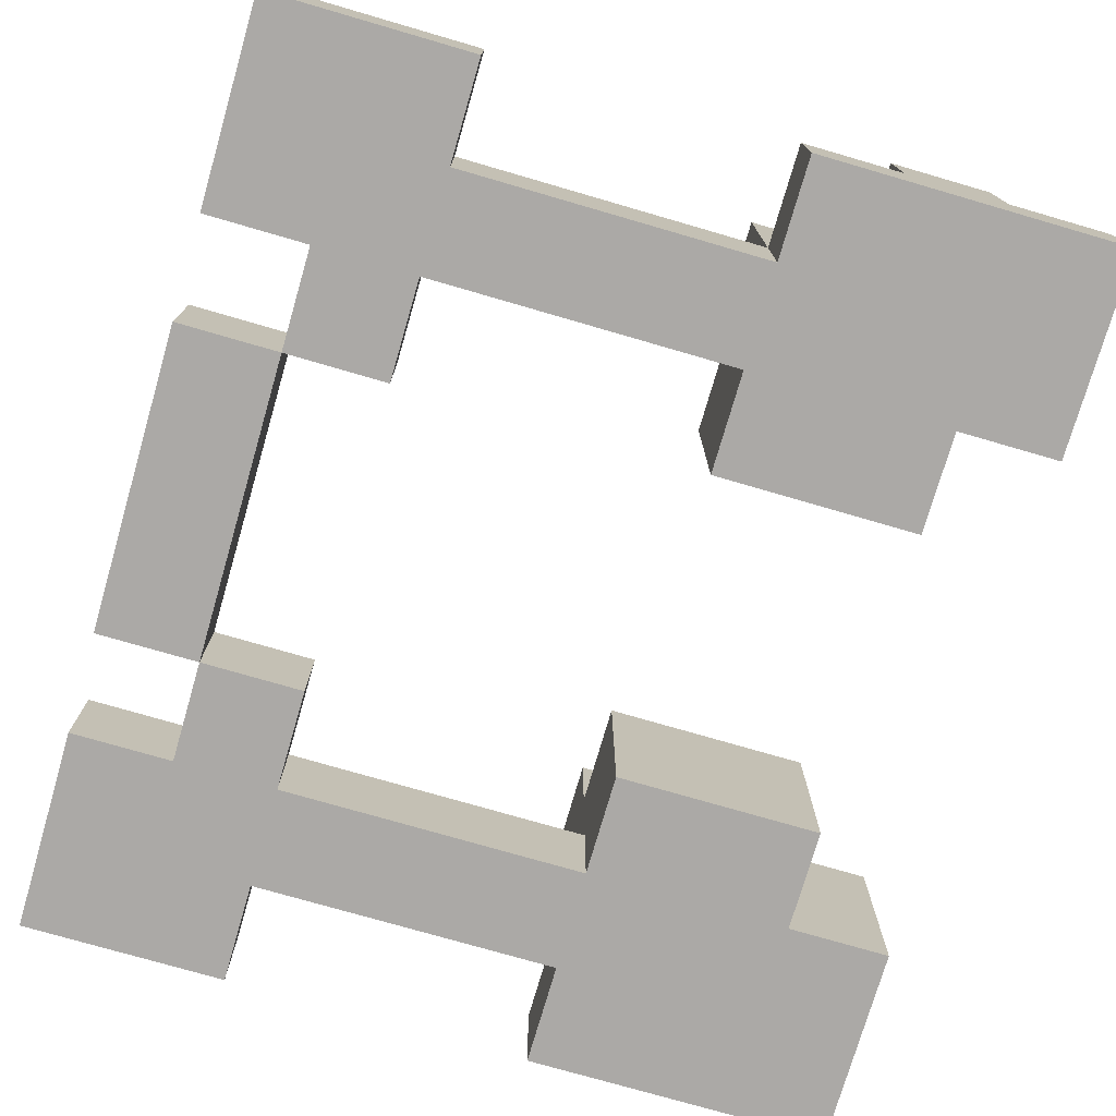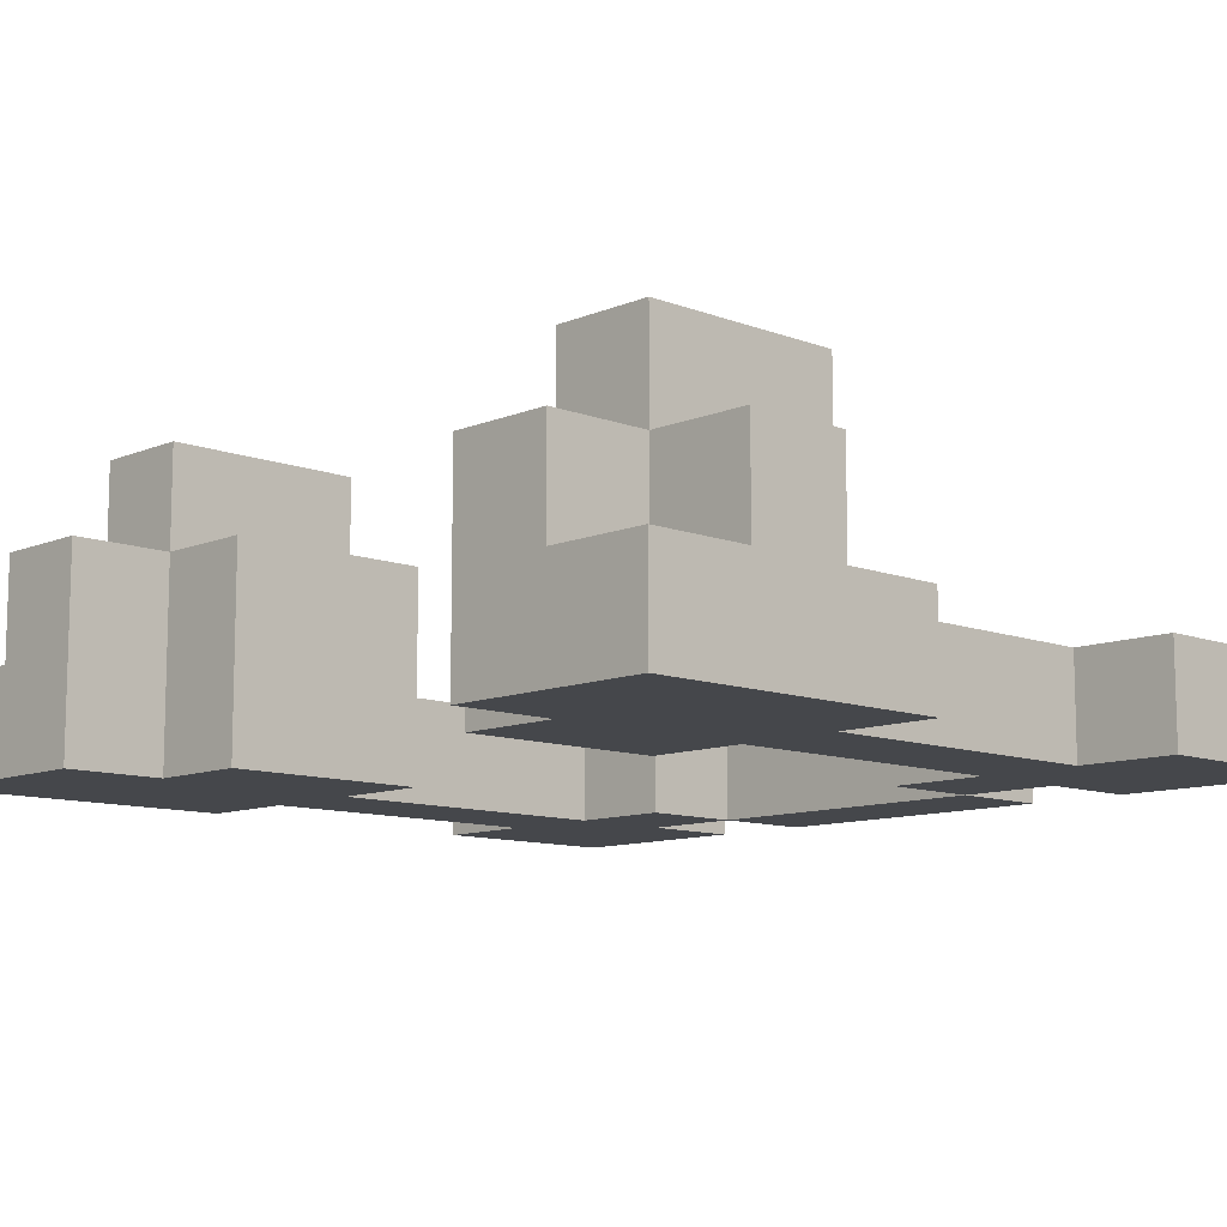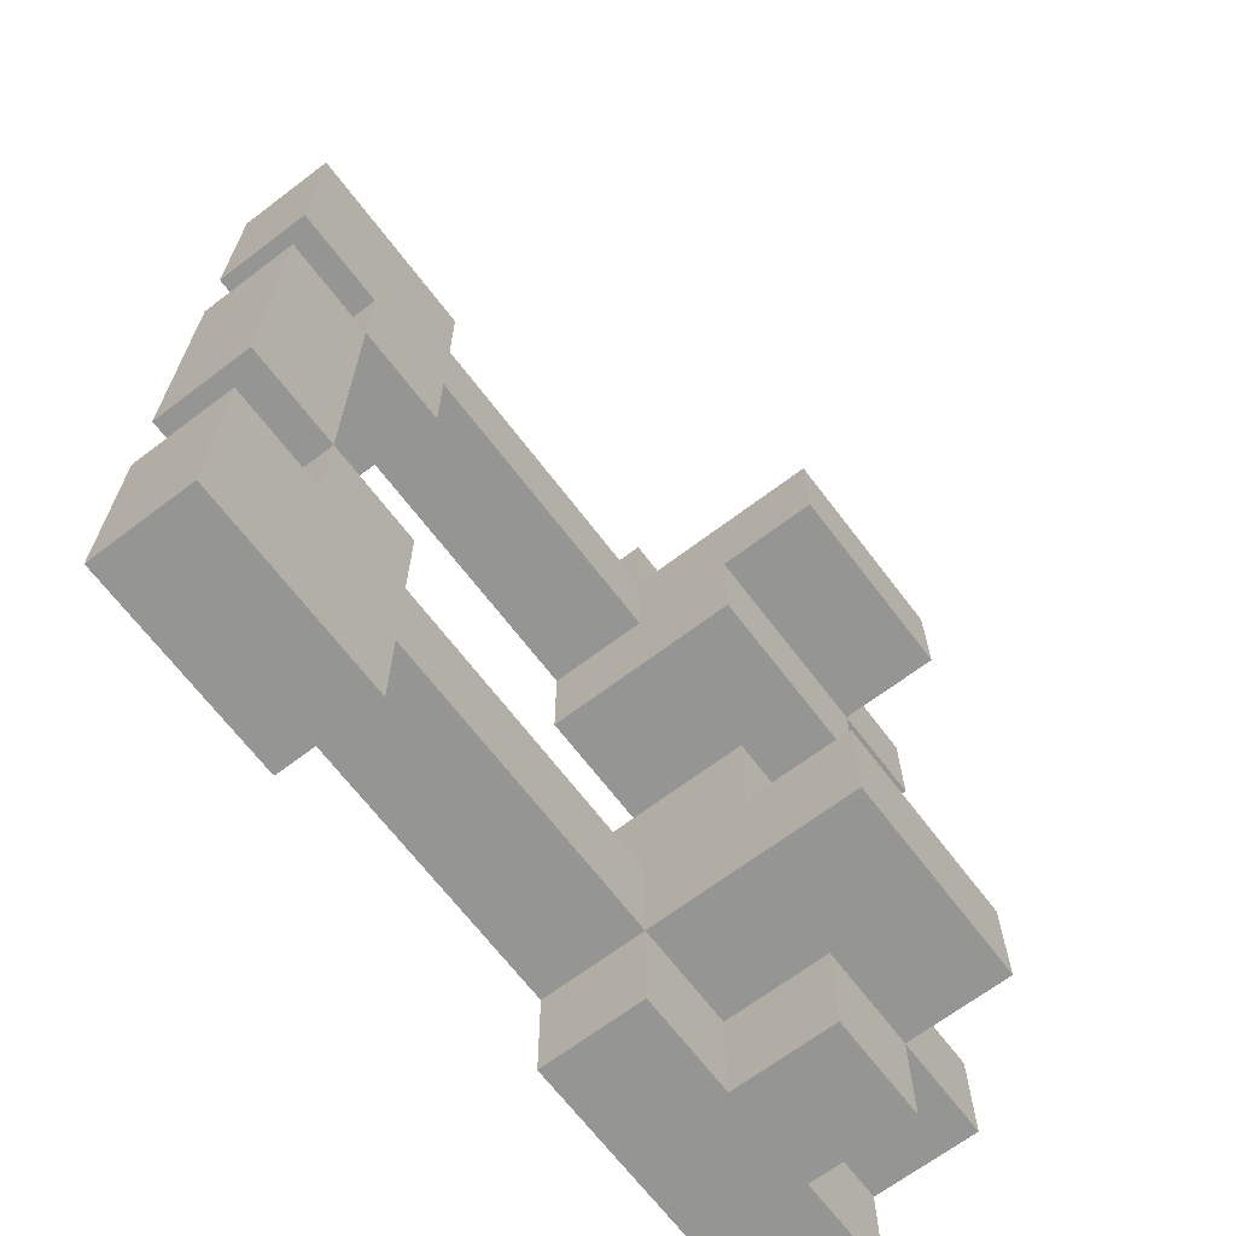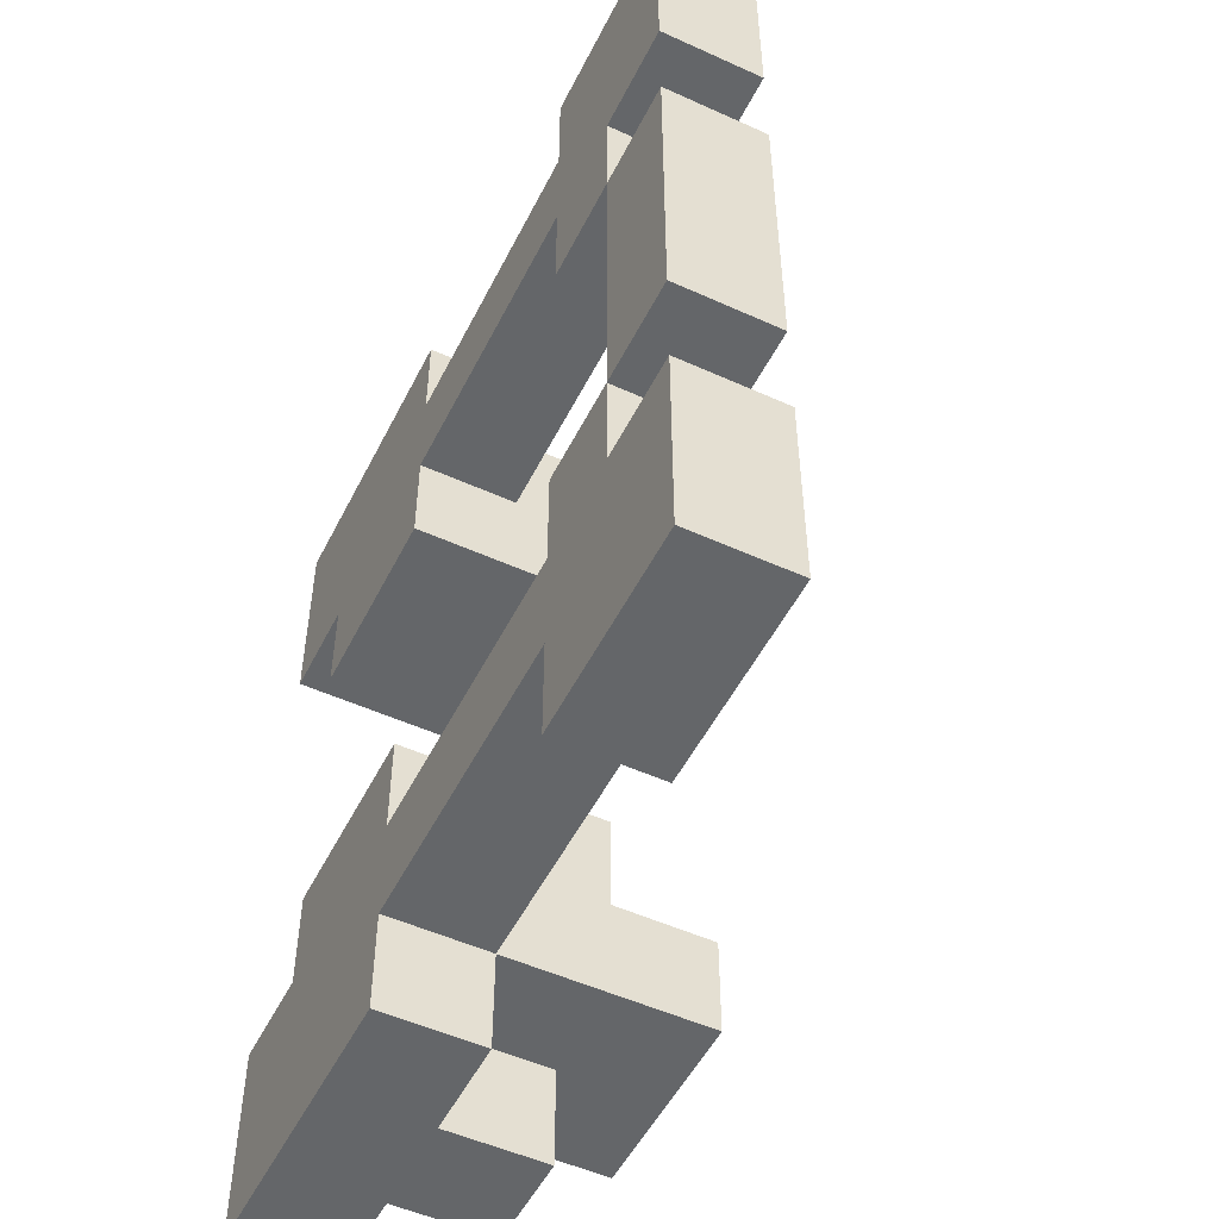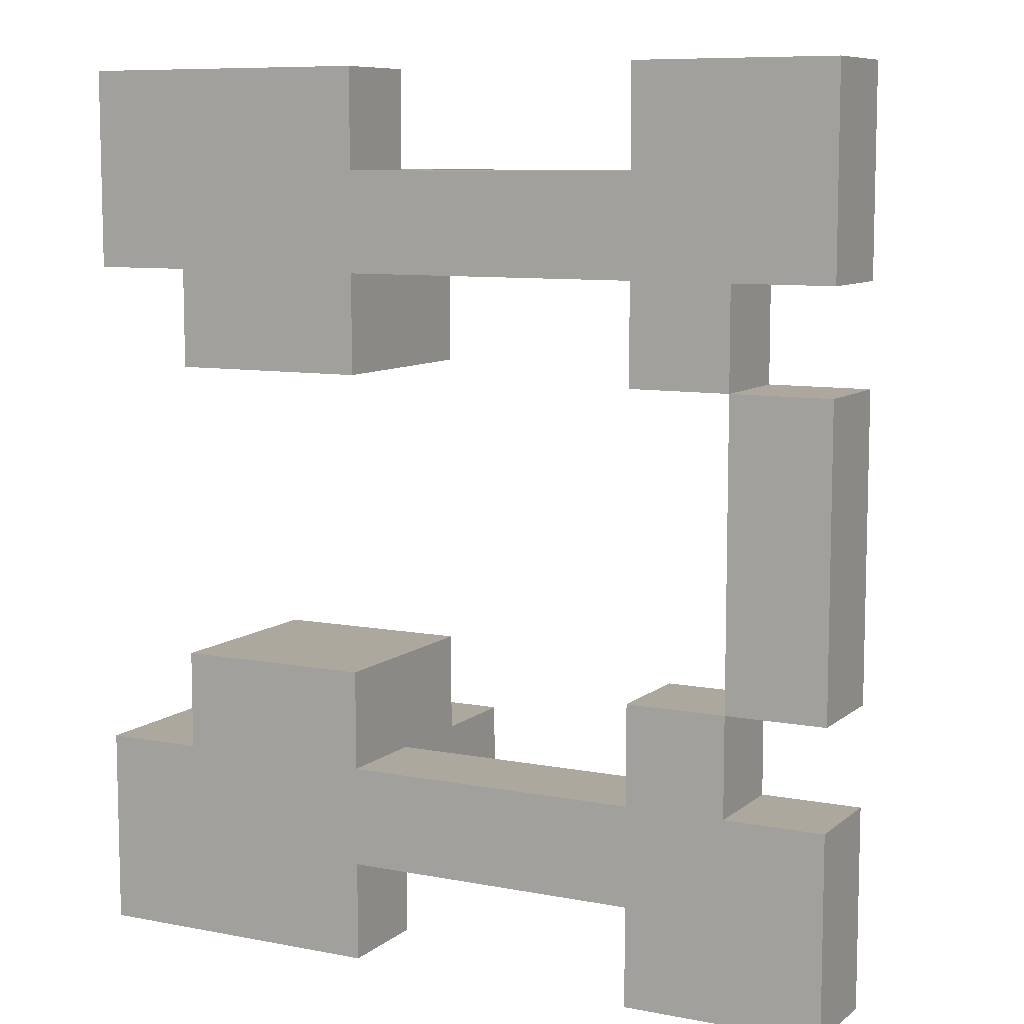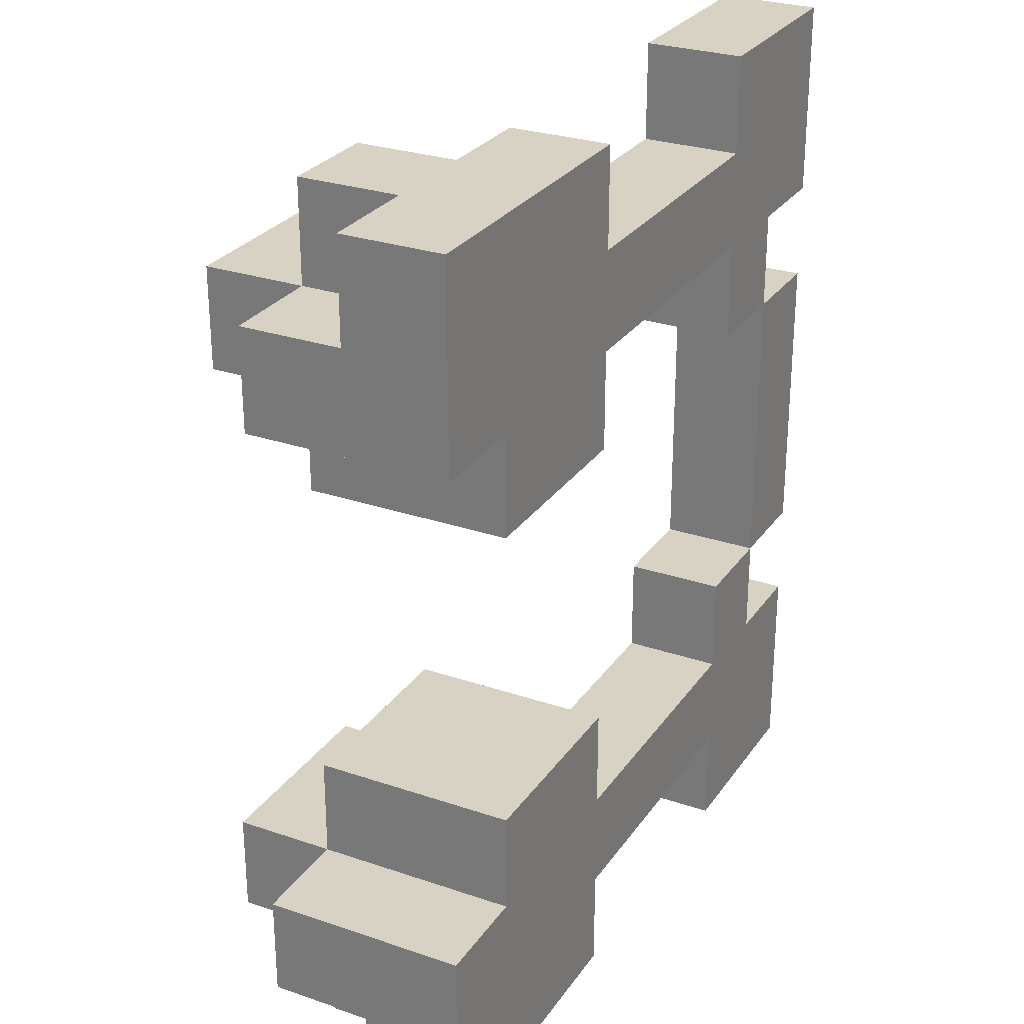
<metadata>
{"format":"obj","ext":"obj","renderer":"f3d","projection":"perspective","resolution":1024,"background":"white","views":[{"elev":-75.5,"azim":163.8,"up":"+Y"},{"elev":-10.4,"azim":-43.8,"up":"+Y"},{"elev":-67.3,"azim":127.2,"up":"+Z"},{"elev":-51.7,"azim":63.8,"up":"+Z"},{"elev":8.7,"azim":27.4,"up":"+Z"},{"elev":27.7,"azim":-62.5,"up":"+Z"}]}
</metadata>
<code>
o F_Headphones
v -0.3 0.1 0.6
v -0.3 -0 0.4
v -0.3 -0 0.6
v -0.3 0.1 0.5
v -0.3 0.1 -0.2
v -0.3 0 -0.3
v -0.3 0 -0.1
v -0.3 0.1 -0.3
v -0.3 0.2 0.5
v -0.3 0.2 0.4
v -0.3 0.2 -0.1
v -0.3 0.2 -0.2
v -0.2 0.2 0.6
v -0.2 0.1 0.5
v -0.2 0.1 0.6
v -0.2 0.2 0.5
v -0.2 0.2 0.4
v -0.2 -0 0.3
v -0.2 -0 0.4
v -0.2 0.2 0.3
v -0.2 0.2 0
v -0.2 0 -0.1
v -0.2 0 -0
v -0.2 0.2 -0.1
v -0.2 0.2 -0.2
v -0.2 0.1 -0.3
v -0.2 0.1 -0.2
v -0.2 0.2 -0.3
v -0.2 0.3 0.5
v -0.2 0.3 0.4
v -0.2 0.3 -0.1
v -0.2 0.3 -0.2
v 0.3 0.1 0.6
v 0.3 -0 0.5
v 0.3 -0 0.6
v 0.3 0.1 0.5
v 0.3 0.1 0.4
v 0.3 -0 0.3
v 0.3 -0 0.4
v 0.3 0.1 0.3
v 0.3 0.1 0
v 0.3 0 -0.1
v 0.3 0 -0
v 0.3 0.1 -0.1
v 0.3 0.1 -0.2
v 0.3 0 -0.3
v 0.3 0 -0.2
v 0.3 0.1 -0.3
v 0.4 0.1 0.3
v 0.4 0 -0
v 0.4 -0 0.3
v 0.4 0.1 0
v -0.1 0.1 0.6
v -0.1 0.1 0.5
v -0.1 0.2 0.6
v -0.1 0.2 0.5
v -0.1 0.1 -0.2
v -0.1 0.1 -0.3
v -0.1 0.2 -0.2
v -0.1 0.2 -0.3
v 0 -0 0.6
v 0 -0 0.5
v 0 0.1 0.6
v 0 0.1 0.5
v 0 -0 0.4
v 0 -0 0.3
v 0 0.1 0.4
v 0 0 -0
v 0 0 -0.1
v 0 0.1 -0.1
v 0 0 -0.2
v 0 0 -0.3
v 0 0.1 -0.2
v 0 0.1 -0.3
v 0 0.2 0.4
v 0 0.2 0.3
v 0 0.2 0
v 0 0.2 -0.1
v 0 0.3 0.5
v 0 0.3 0.4
v 0 0.3 -0.1
v 0 0.3 -0.2
v 0.4 -0 0.4
v 0.4 -0 0.3
v 0.4 0.1 0.4
v 0.4 0.1 0.3
v 0.4 0 -0
v 0.4 0 -0.1
v 0.4 0.1 0
v 0.4 0.1 -0.1
v 0.5 -0 0.6
v 0.5 -0 0.4
v 0.5 0.1 0.6
v 0.5 0.1 0.4
v 0.5 -0 0.3
v 0.5 0 -0
v 0.5 0.1 0.3
v 0.5 0.1 0
v 0.5 0 -0.1
v 0.5 0 -0.3
v 0.5 0.1 -0.1
v 0.5 0.1 -0.3
v -0.2 0.1 0.6
v -0.3 0.1 0.6
v -0.3 -0 0.6
v -0.1 0.1 0.6
v -0.2 0.2 0.6
v -0.1 0.2 0.6
v 0 -0 0.6
v 0 0.1 0.6
v 0.5 -0 0.6
v 0.3 0.1 0.6
v 0.3 -0 0.6
v 0.5 0.1 0.6
v -0.2 0.1 0.5
v -0.3 0.2 0.5
v -0.3 0.1 0.5
v -0.2 0.2 0.5
v -0.1 0.2 0.5
v -0.2 0.3 0.5
v 0 0.1 0.5
v -0.1 0.1 0.5
v 0 0.3 0.5
v 0.3 -0 0.5
v 0 -0 0.5
v 0.3 0.1 0.5
v 0.5 -0 0.3
v 0.4 0.1 0.3
v 0.4 -0 0.3
v 0.5 0.1 0.3
v 0 0 -0
v -0.2 0.2 0
v -0.2 0 -0
v 0 0.2 0
v 0.4 0 -0
v 0.3 0.1 0
v 0.3 0 -0
v 0.4 0.1 0
v -0.2 0 -0.1
v -0.3 0.2 -0.1
v -0.3 0 -0.1
v -0.2 0.2 -0.1
v 0 0.2 -0.1
v -0.2 0.3 -0.1
v 0 0.3 -0.1
v 0.3 0 -0.1
v 0 0.1 -0.1
v 0 0 -0.1
v 0.3 0.1 -0.1
v 0.5 0 -0.1
v 0.4 0.1 -0.1
v 0.4 0 -0.1
v 0.5 0.1 -0.1
v -0.3 -0 0.4
v -0.3 0.2 0.4
v -0.2 -0 0.4
v -0.2 0.2 0.4
v -0.2 0.3 0.4
v 0 0.2 0.4
v 0 0.3 0.4
v 0 -0 0.4
v 0 0.1 0.4
v 0.3 -0 0.4
v 0.3 0.1 0.4
v 0.4 -0 0.4
v 0.4 0.1 0.4
v 0.5 -0 0.4
v 0.5 0.1 0.4
v -0.2 -0 0.3
v -0.2 0.2 0.3
v 0 -0 0.3
v 0 0.2 0.3
v 0.3 -0 0.3
v 0.3 0.1 0.3
v 0.4 -0 0.3
v 0.4 0.1 0.3
v 0.4 0 -0
v 0.4 0.1 0
v 0.5 0 -0
v 0.5 0.1 0
v -0.3 0.1 -0.2
v -0.3 0.2 -0.2
v -0.2 0.1 -0.2
v -0.2 0.2 -0.2
v -0.2 0.3 -0.2
v -0.1 0.2 -0.2
v -0.1 0.1 -0.2
v 0 0.1 -0.2
v 0 0.3 -0.2
v 0 0 -0.2
v 0.3 0 -0.2
v 0.3 0.1 -0.2
v -0.3 0 -0.3
v -0.3 0.1 -0.3
v -0.2 0.1 -0.3
v -0.1 0.1 -0.3
v -0.2 0.2 -0.3
v -0.1 0.2 -0.3
v 0 0 -0.3
v 0 0.1 -0.3
v 0.3 0 -0.3
v 0.3 0.1 -0.3
v 0.5 0 -0.3
v 0.5 0.1 -0.3
v 0 -0 0.5
v 0 -0 0.6
v -0.3 -0 0.6
v 0.3 -0 0.5
v 0.5 -0 0.6
v 0.3 -0 0.6
v 0.4 -0 0.5
v -0.3 -0 0.4
v -0.2 -0 0.4
v 0 -0 0.4
v 0.3 -0 0.4
v 0.4 -0 0.4
v 0.5 -0 0.4
v -0.2 -0 0.3
v 0 -0 0.3
v 0.3 -0 0.3
v 0.4 -0 0.3
v 0.4 0 -0
v 0.5 -0 0.3
v 0.5 0 -0
v -0.2 0 -0.1
v 0 0 -0
v -0.2 0 -0
v 0 0 -0.1
v 0.3 0 -0.1
v 0.3 0 -0
v 0.4 0 -0.1
v 0 0 -0.2
v -0.3 0 -0.1
v 0.3 0 -0.2
v 0.4 0 -0.2
v 0.5 0 -0.1
v -0.3 0 -0.3
v 0 0 -0.3
v 0.3 0 -0.3
v 0.5 0 -0.3
v -0.3 0.1 0.6
v -0.2 0.1 0.6
v -0.3 0.1 0.5
v -0.2 0.1 0.5
v -0.1 0.1 0.6
v 0 0.1 0.6
v -0.1 0.1 0.5
v 0 0.1 0.5
v 0.3 0.1 0.6
v 0.5 0.1 0.6
v 0.3 0.1 0.5
v 0.4 0.1 0.5
v 0 0.1 0.4
v 0.3 0.1 0.4
v 0.4 0.1 0.4
v 0.5 0.1 0.4
v 0.3 0.1 0.3
v 0.4 0.1 0.3
v 0.5 0.1 0.3
v 0.4 0.1 0
v 0.5 0.1 0
v 0.3 0.1 0
v 0.3 0.1 -0.1
v 0.4 0.1 -0.1
v 0 0.1 -0.1
v 0 0.1 -0.2
v 0.3 0.1 -0.2
v 0.5 0.1 -0.1
v 0.4 0.1 -0.2
v -0.3 0.1 -0.2
v -0.2 0.1 -0.2
v -0.3 0.1 -0.3
v -0.2 0.1 -0.3
v -0.1 0.1 -0.2
v -0.1 0.1 -0.3
v 0 0.1 -0.3
v 0.3 0.1 -0.3
v 0.5 0.1 -0.3
v -0.2 0.2 0.6
v -0.1 0.2 0.6
v -0.2 0.2 0.5
v -0.1 0.2 0.5
v -0.3 0.2 0.5
v -0.3 0.2 0.4
v -0.2 0.2 0.4
v 0 0.2 0.4
v -0.2 0.2 0.3
v 0 0.2 0.3
v -0.2 0.2 0
v 0 0.2 0
v -0.2 0.2 -0.1
v 0 0.2 -0.1
v -0.3 0.2 -0.1
v -0.3 0.2 -0.2
v -0.2 0.2 -0.2
v -0.1 0.2 -0.2
v -0.2 0.2 -0.3
v -0.1 0.2 -0.3
v -0.2 0.3 0.5
v 0 0.3 0.5
v -0.2 0.3 0.4
v 0 0.3 0.4
v -0.2 0.3 -0.1
v 0 0.3 -0.1
v -0.2 0.3 -0.2
v 0 0.3 -0.2
f 1 2 3
f 4 2 1
f 5 6 7
f 8 6 5
f 9 2 4
f 10 2 9
f 11 5 7
f 12 5 11
f 13 14 15
f 16 14 13
f 17 18 19
f 20 18 17
f 21 22 23
f 24 22 21
f 25 26 27
f 28 26 25
f 29 17 16
f 30 17 29
f 31 25 24
f 32 25 31
f 33 34 35
f 36 34 33
f 37 38 39
f 40 38 37
f 41 42 43
f 44 42 41
f 45 46 47
f 48 46 45
f 49 50 51
f 52 50 49
f 53 54 55
f 55 54 56
f 57 58 59
f 59 58 60
f 61 62 63
f 63 62 64
f 65 66 67
f 68 69 70
f 71 72 73
f 73 72 74
f 64 67 75
f 67 66 75
f 75 66 76
f 68 70 77
f 70 73 78
f 77 70 78
f 64 75 79
f 79 75 80
f 78 73 81
f 81 73 82
f 83 84 85
f 85 84 86
f 87 88 89
f 89 88 90
f 91 92 93
f 93 92 94
f 95 96 97
f 97 96 98
f 99 100 101
f 101 100 102
f 103 104 105
f 106 103 105
f 106 107 103
f 108 107 106
f 109 106 105
f 110 106 109
f 111 112 113
f 114 112 111
f 115 116 117
f 118 116 115
f 119 120 118
f 121 119 122
f 123 120 119
f 123 119 121
f 124 121 125
f 126 121 124
f 127 128 129
f 130 128 127
f 131 132 133
f 134 132 131
f 135 136 137
f 138 136 135
f 139 140 141
f 142 140 139
f 143 144 142
f 145 144 143
f 146 147 148
f 149 147 146
f 150 151 152
f 153 151 150
f 154 155 156
f 156 155 157
f 157 158 159
f 159 158 160
f 161 162 163
f 163 162 164
f 165 166 167
f 167 166 168
f 169 170 171
f 171 170 172
f 173 174 175
f 175 174 176
f 177 178 179
f 179 178 180
f 181 182 183
f 183 182 184
f 184 185 186
f 187 186 188
f 186 185 189
f 188 186 189
f 190 188 191
f 191 188 192
f 193 194 195
f 193 195 196
f 195 197 196
f 196 197 198
f 193 196 199
f 199 196 200
f 201 202 203
f 203 202 204
f 205 206 207
f 208 209 210
f 211 209 208
f 212 205 207
f 212 208 205
f 213 208 212
f 214 208 213
f 215 211 208
f 215 208 214
f 216 209 211
f 216 211 215
f 217 209 216
f 218 214 213
f 219 214 218
f 220 216 215
f 221 216 220
f 222 223 221
f 224 223 222
f 225 226 227
f 228 226 225
f 229 222 230
f 231 222 229
f 232 228 225
f 232 225 233
f 232 229 228
f 234 231 229
f 234 229 232
f 235 236 231
f 235 231 234
f 237 232 233
f 238 232 237
f 239 235 234
f 240 236 235
f 240 235 239
f 241 242 243
f 243 242 244
f 245 246 247
f 247 246 248
f 249 250 251
f 251 250 252
f 248 251 253
f 251 252 254
f 253 251 254
f 252 250 255
f 254 252 255
f 255 250 256
f 254 255 257
f 257 255 258
f 258 259 260
f 260 259 261
f 262 260 263
f 263 260 264
f 265 263 266
f 263 264 267
f 266 263 267
f 264 268 269
f 267 264 269
f 270 271 272
f 272 271 273
f 274 266 275
f 275 266 276
f 267 269 277
f 269 268 278
f 277 269 278
f 279 280 281
f 281 280 282
f 283 281 284
f 284 281 285
f 285 286 287
f 287 286 288
f 289 290 291
f 291 290 292
f 293 291 294
f 294 291 295
f 295 296 297
f 297 296 298
f 299 300 301
f 301 300 302
f 303 304 305
f 305 304 306

</code>
